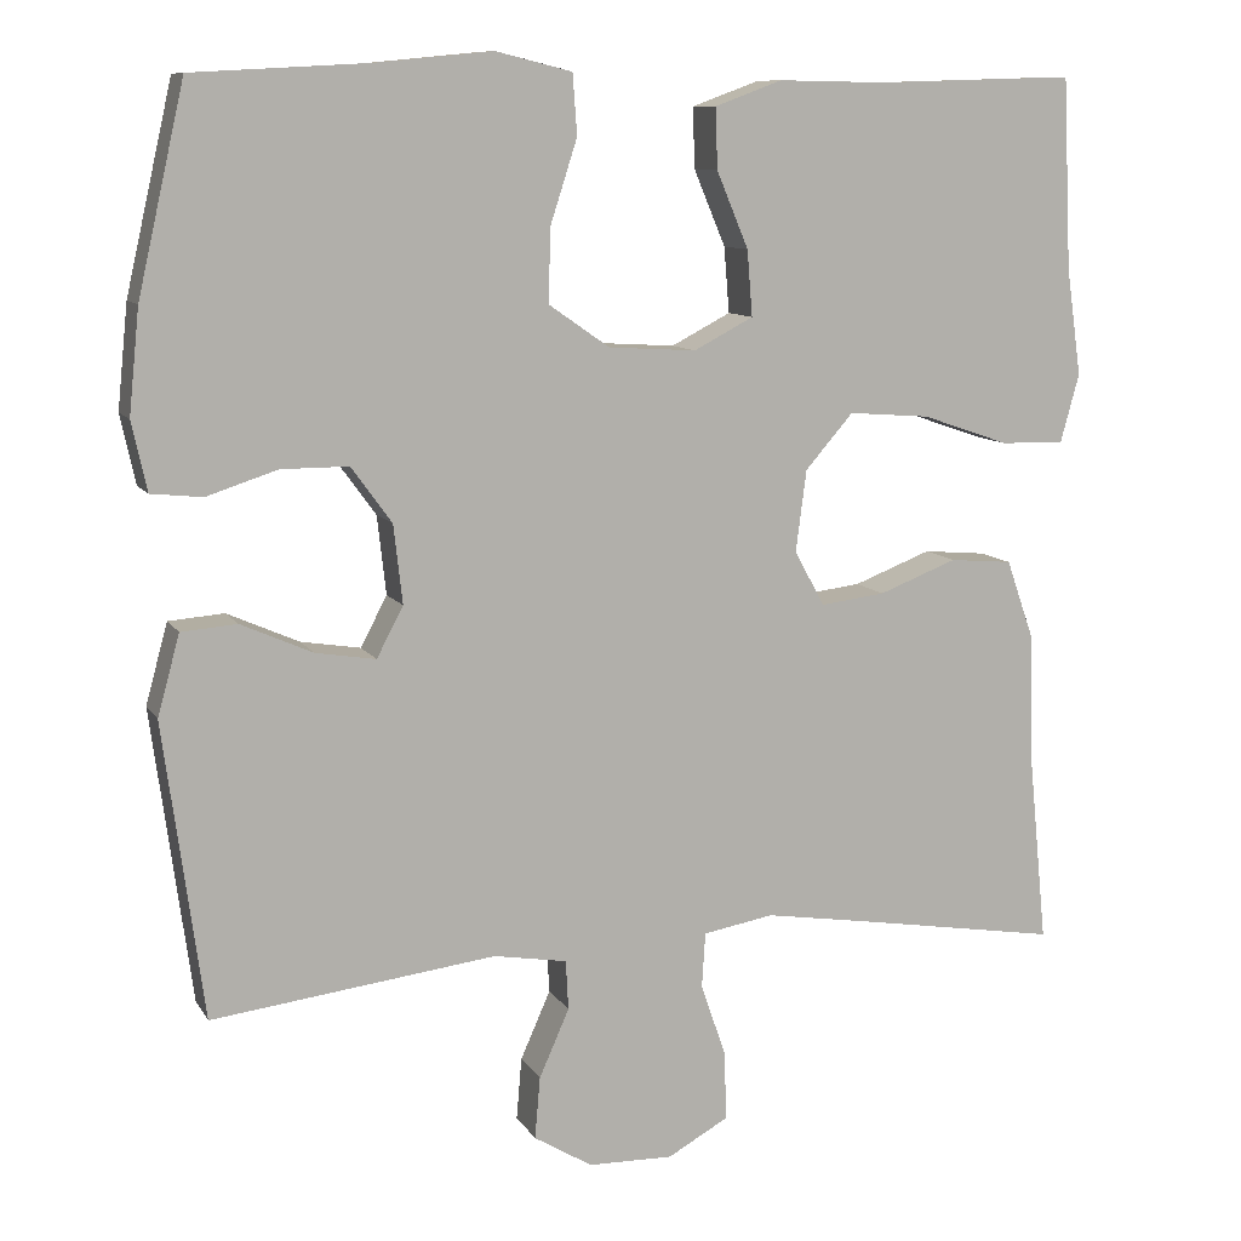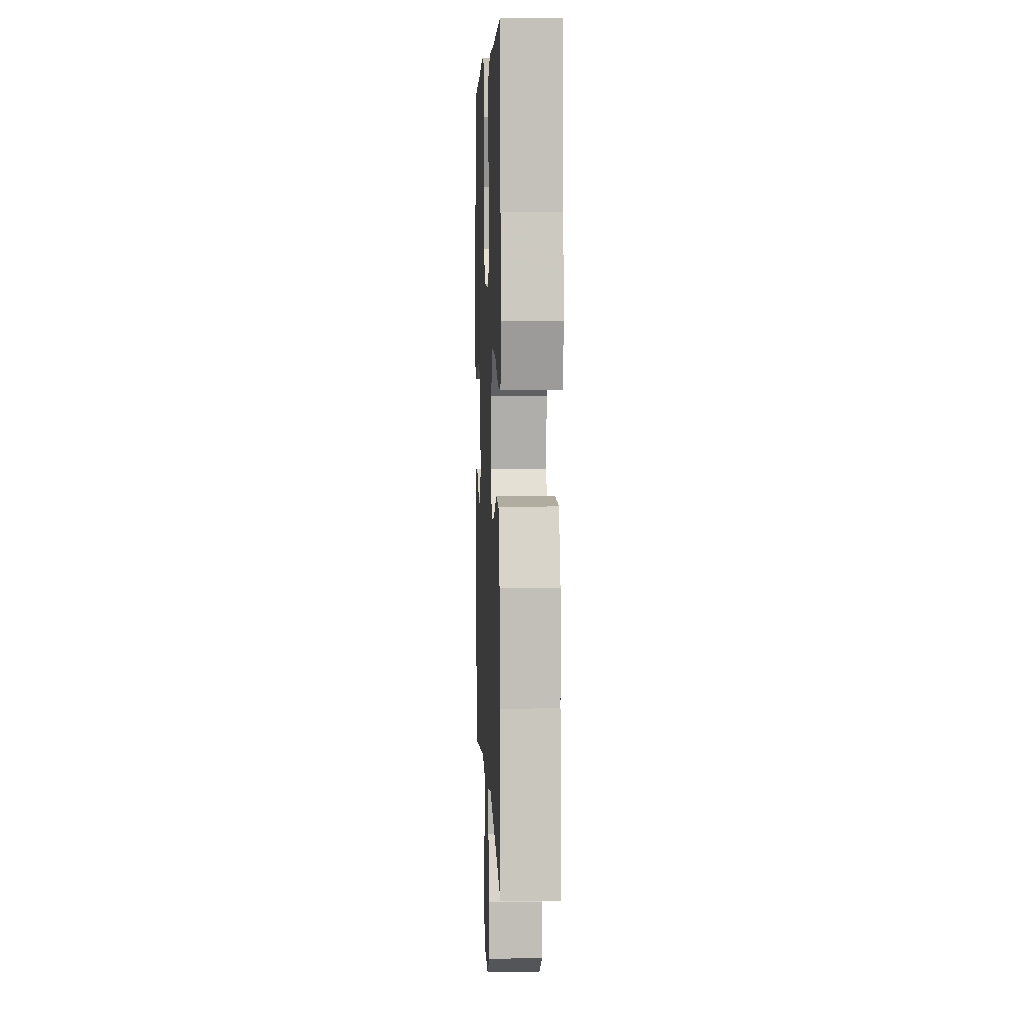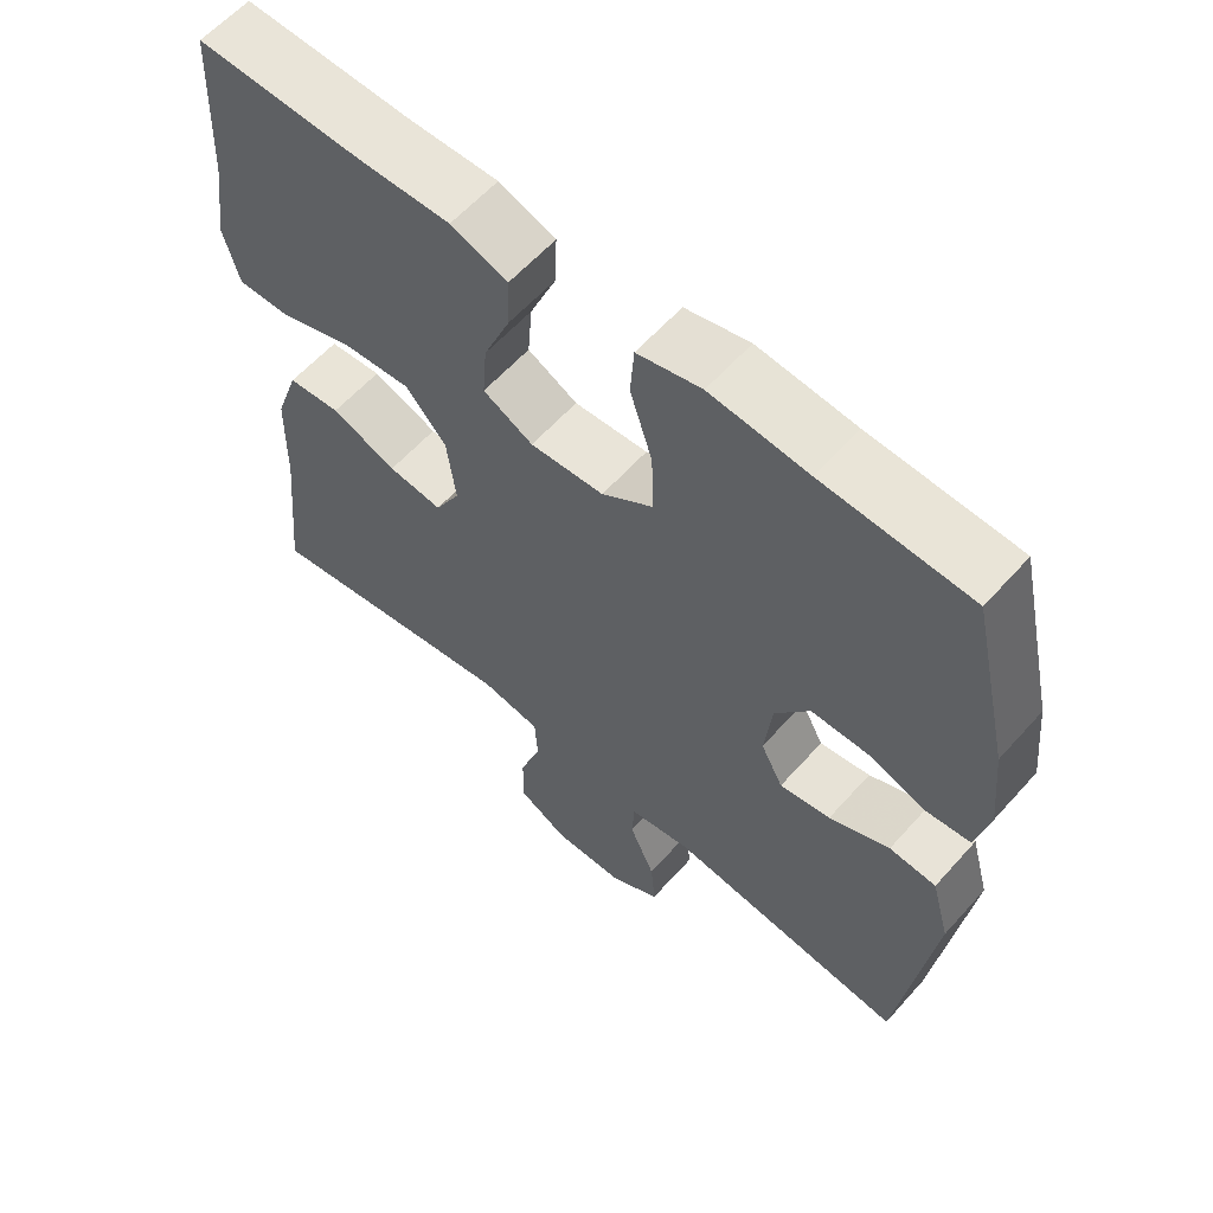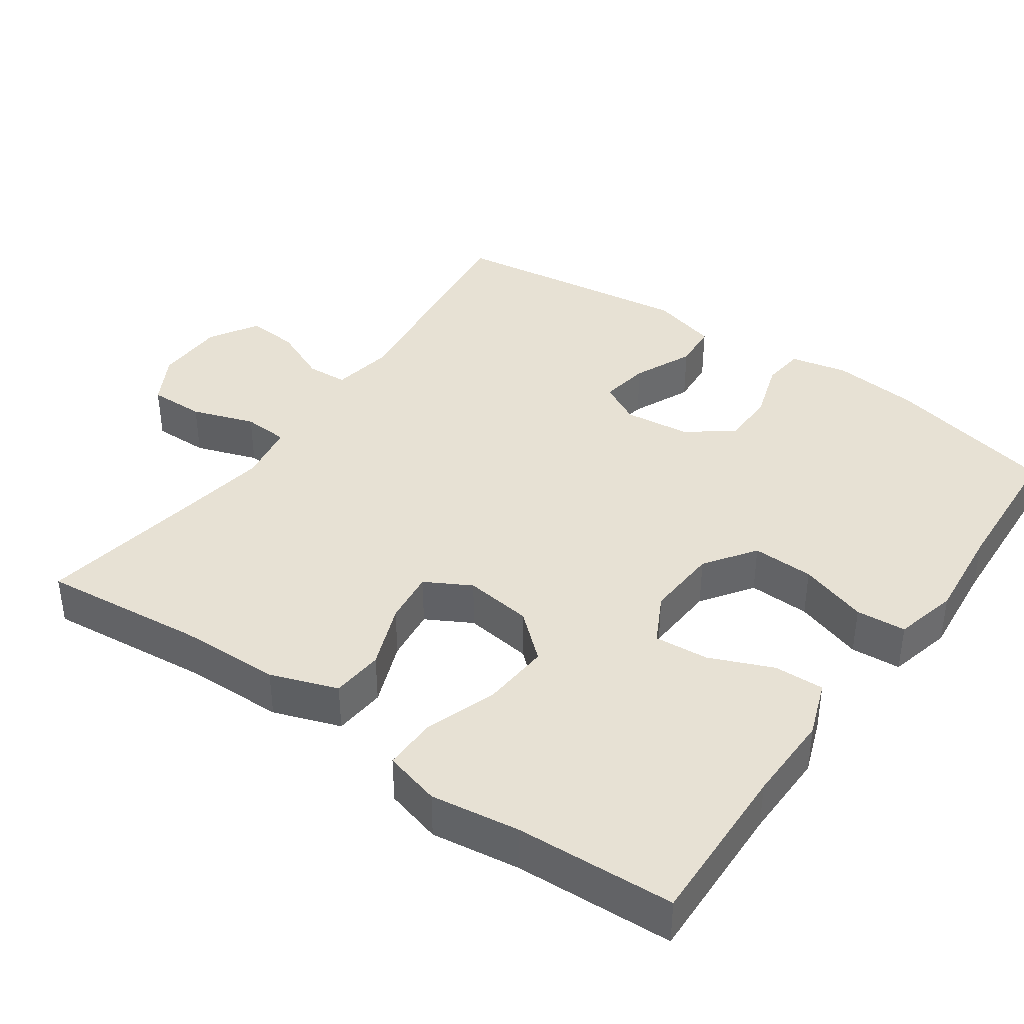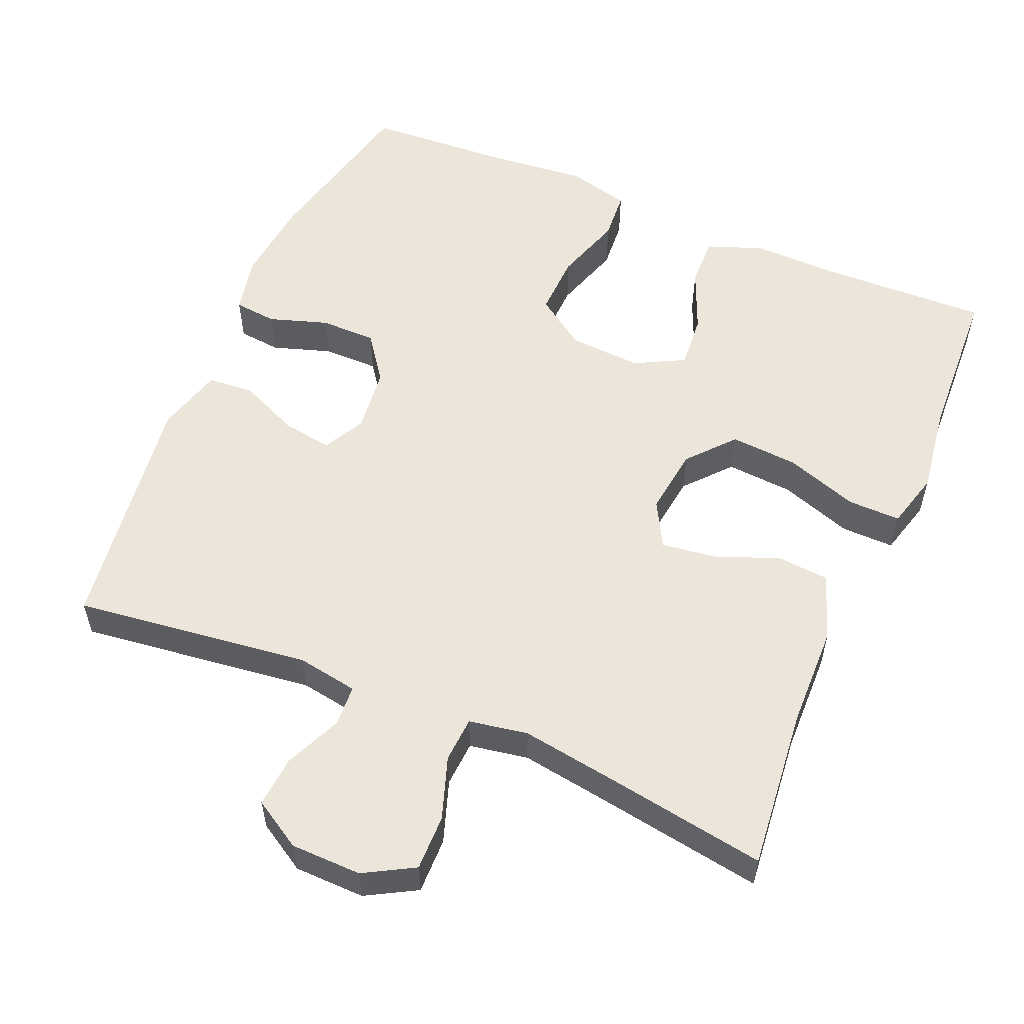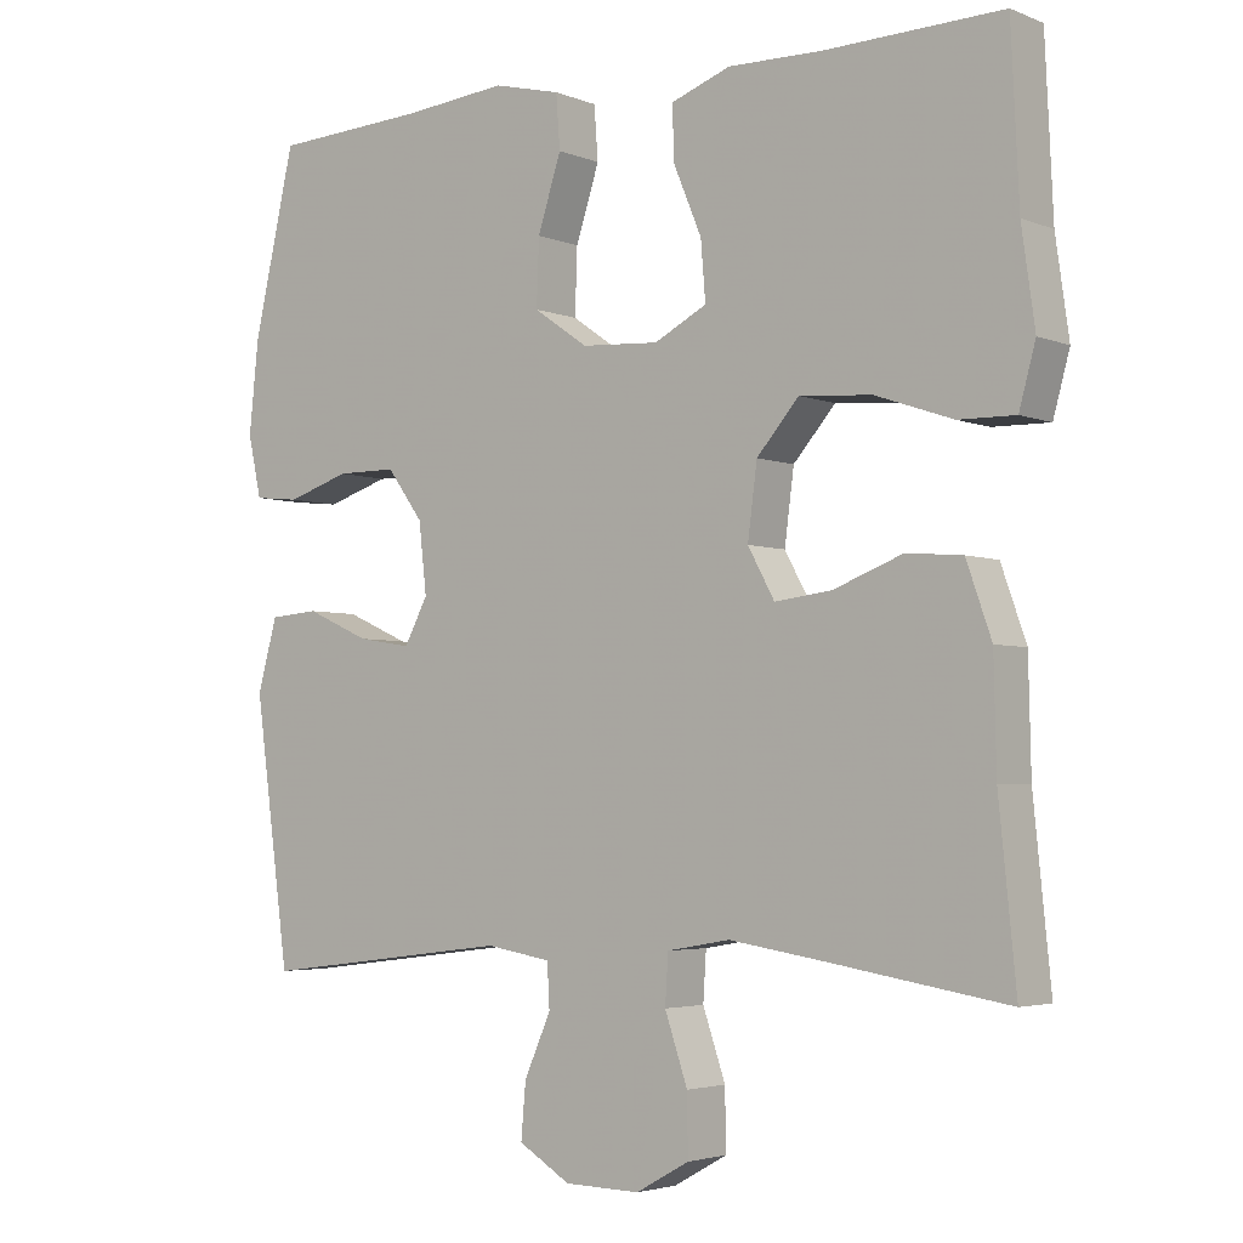
<metadata>
{"format":"obj","ext":"obj","renderer":"f3d","projection":"perspective","resolution":1024,"background":"white","views":[{"elev":10.0,"azim":160.8,"up":"+Z"},{"elev":5.1,"azim":-92.4,"up":"+Z"},{"elev":60.0,"azim":41.5,"up":"+Z"},{"elev":39.5,"azim":-54.9,"up":"+Y"},{"elev":55.7,"azim":-157.0,"up":"+Y"},{"elev":-3.6,"azim":-142.6,"up":"+Z"}]}
</metadata>
<code>
v -0.5 0.07 -0.5
v -0.478 0.07 -0.28
v -0.475 0.07 -0.141
v -0.443 0.07 -0.05
v -0.372 0.07 -0.044
v -0.284 0.07 -0.078
v -0.211 0.07 -0.087
v -0.177 0.07 -0.025
v -0.189 0.07 0.067
v -0.243 0.07 0.129
v -0.335 0.07 0.122
v -0.434 0.07 0.088
v -0.506 0.07 0.087
v -0.527 0.07 0.164
v -0.51 0.07 0.285
v -0.5 0.07 0.5
v -0.275 0.07 0.493
v -0.154 0.07 0.495
v -0.078 0.07 0.467
v -0.08 0.07 0.399
v -0.116 0.07 0.313
v -0.122 0.07 0.239
v -0.055 0.07 0.204
v 0.044 0.07 0.21
v 0.113 0.07 0.258
v 0.11 0.07 0.342
v 0.08 0.07 0.435
v 0.085 0.07 0.503
v 0.171 0.07 0.524
v 0.302 0.07 0.511
v 0.5 0.07 0.5
v 0.553 0.07 0.267
v 0.565 0.07 0.15
v 0.548 0.07 0.072
v 0.49 0.07 0.066
v 0.41 0.07 0.092
v 0.334 0.07 0.092
v 0.288 0.07 0.029
v 0.278 0.07 -0.06
v 0.308 0.07 -0.117
v 0.376 0.07 -0.106
v 0.457 0.07 -0.07
v 0.52 0.07 -0.075
v 0.545 0.07 -0.166
v 0.5 0.07 -0.5
v 0.179 0.07 -0.46
v 0.096 0.07 -0.474
v 0.093 0.07 -0.53
v 0.127 0.07 -0.607
v 0.133 0.07 -0.677
v 0.067 0.07 -0.717
v -0.029 0.07 -0.719
v -0.097 0.07 -0.681
v -0.096 0.07 -0.605
v -0.067 0.07 -0.52
v -0.071 0.07 -0.458
v -0.151 0.07 -0.444
v -0.273 0.07 -0.463
v -0.5 0 -0.5
v -0.478 0 -0.28
v -0.475 0 -0.141
v -0.443 0 -0.05
v -0.372 0 -0.044
v -0.284 0 -0.078
v -0.211 0 -0.087
v -0.177 0 -0.025
v -0.189 0 0.067
v -0.243 0 0.129
v -0.335 0 0.122
v -0.434 0 0.088
v -0.506 0 0.087
v -0.527 0 0.164
v -0.51 0 0.285
v -0.5 0 0.5
v -0.275 0 0.493
v -0.154 0 0.495
v -0.078 0 0.467
v -0.08 0 0.399
v -0.116 0 0.313
v -0.122 0 0.239
v -0.055 0 0.204
v 0.044 0 0.21
v 0.113 0 0.258
v 0.11 0 0.342
v 0.08 0 0.435
v 0.085 0 0.503
v 0.171 0 0.524
v 0.302 0 0.511
v 0.5 0 0.5
v 0.553 0 0.267
v 0.565 0 0.15
v 0.548 0 0.072
v 0.49 0 0.066
v 0.41 0 0.092
v 0.334 0 0.092
v 0.288 0 0.029
v 0.278 0 -0.06
v 0.308 0 -0.117
v 0.376 0 -0.106
v 0.457 0 -0.07
v 0.52 0 -0.075
v 0.545 0 -0.166
v 0.5 0 -0.5
v 0.179 0 -0.46
v 0.096 0 -0.474
v 0.093 0 -0.53
v 0.127 0 -0.607
v 0.133 0 -0.677
v 0.067 0 -0.717
v -0.029 0 -0.719
v -0.097 0 -0.681
v -0.096 0 -0.605
v -0.067 0 -0.52
v -0.071 0 -0.458
v -0.151 0 -0.444
v -0.273 0 -0.463
f 53 54 55
f 52 53 55
f 51 52 55
f 50 51 55
f 49 50 55
f 48 49 55
f 47 48 55 56
f 46 47 56 57
f 44 45 46
f 43 44 46
f 42 43 46
f 41 42 46
f 40 41 46 57
f 34 35 36
f 33 34 36
f 32 33 36
f 31 32 36
f 30 31 36
f 30 36 37
f 29 30 37
f 28 29 37
f 27 28 37
f 26 27 37
f 25 26 37 38
f 19 20 21
f 18 19 21
f 17 18 21
f 17 21 22
f 16 17 22
f 15 16 22
f 14 15 22
f 13 14 22
f 12 13 22
f 11 12 22
f 10 11 22 23
f 4 5 6
f 3 4 6
f 2 3 6
f 2 6 7
f 1 2 7
f 58 1 7
f 58 7 8
f 57 58 8
f 40 57 8
f 39 40 8
f 38 39 8
f 25 38 8
f 24 25 8
f 9 10 23 24
f 8 9 24
f 113 112 111
f 113 111 110
f 113 110 109
f 113 109 108
f 113 108 107
f 113 107 106
f 114 113 106 105
f 115 114 105 104
f 104 103 102
f 104 102 101
f 104 101 100
f 104 100 99
f 115 104 99 98
f 94 93 92
f 94 92 91
f 94 91 90
f 94 90 89
f 94 89 88
f 95 94 88
f 95 88 87
f 95 87 86
f 95 86 85
f 95 85 84
f 96 95 84 83
f 79 78 77
f 79 77 76
f 79 76 75
f 80 79 75
f 80 75 74
f 80 74 73
f 80 73 72
f 80 72 71
f 80 71 70
f 80 70 69
f 81 80 69 68
f 64 63 62
f 64 62 61
f 64 61 60
f 65 64 60
f 65 60 59
f 65 59 116
f 66 65 116
f 66 116 115
f 66 115 98
f 66 98 97
f 66 97 96
f 66 96 83
f 66 83 82
f 82 81 68 67
f 82 67 66
f 1 59 60 2
f 2 60 61 3
f 3 61 62 4
f 4 62 63 5
f 5 63 64 6
f 6 64 65 7
f 7 65 66 8
f 8 66 67 9
f 9 67 68 10
f 10 68 69 11
f 11 69 70 12
f 12 70 71 13
f 13 71 72 14
f 14 72 73 15
f 15 73 74 16
f 16 74 75 17
f 17 75 76 18
f 18 76 77 19
f 19 77 78 20
f 20 78 79 21
f 21 79 80 22
f 22 80 81 23
f 23 81 82 24
f 24 82 83 25
f 25 83 84 26
f 26 84 85 27
f 27 85 86 28
f 28 86 87 29
f 29 87 88 30
f 30 88 89 31
f 31 89 90 32
f 32 90 91 33
f 33 91 92 34
f 34 92 93 35
f 35 93 94 36
f 36 94 95 37
f 37 95 96 38
f 38 96 97 39
f 39 97 98 40
f 40 98 99 41
f 41 99 100 42
f 42 100 101 43
f 43 101 102 44
f 44 102 103 45
f 45 103 104 46
f 46 104 105 47
f 47 105 106 48
f 48 106 107 49
f 49 107 108 50
f 50 108 109 51
f 51 109 110 52
f 52 110 111 53
f 53 111 112 54
f 54 112 113 55
f 55 113 114 56
f 56 114 115 57
f 57 115 116 58
f 58 116 59 1

</code>
